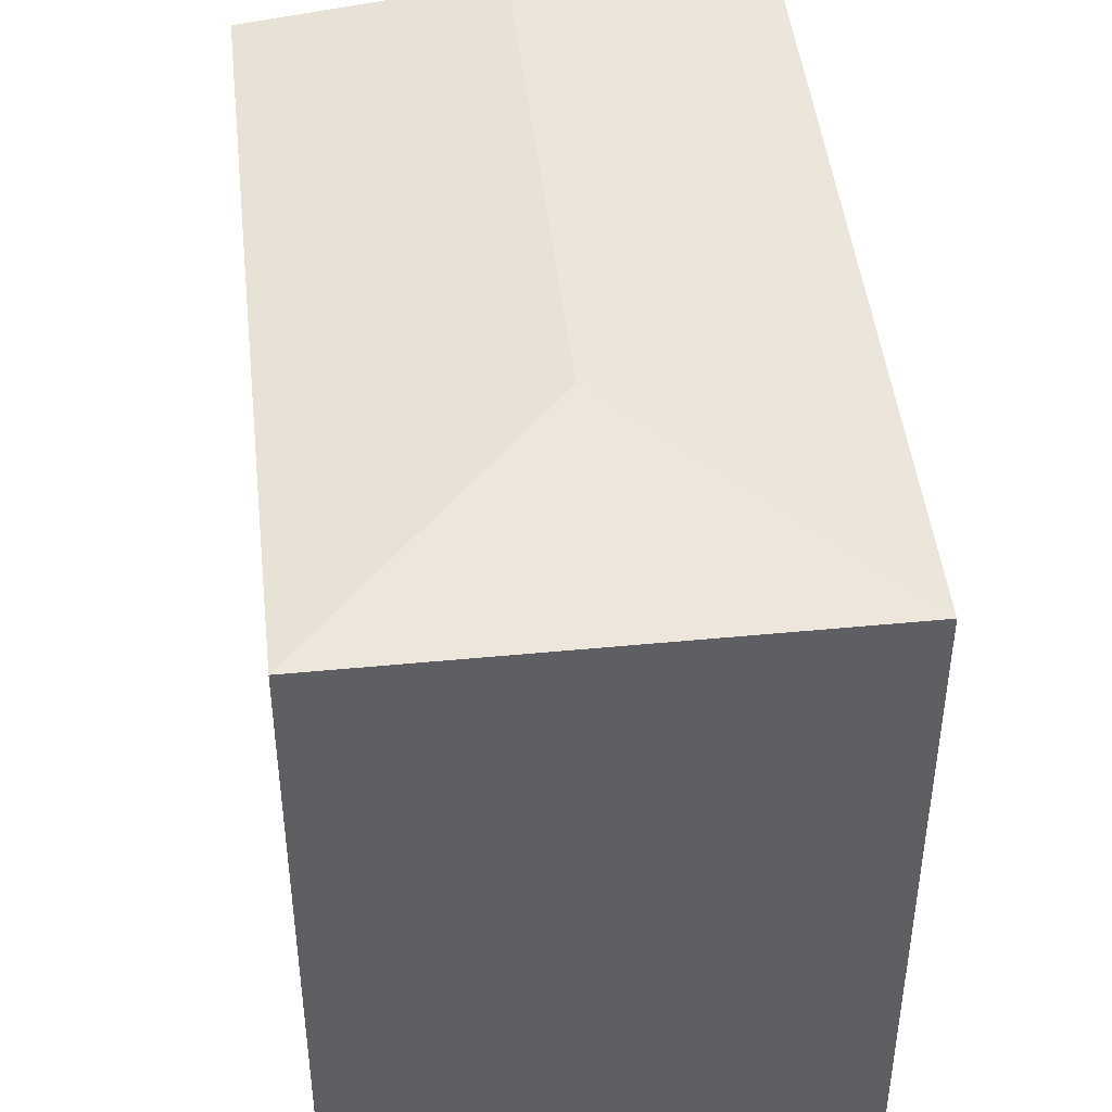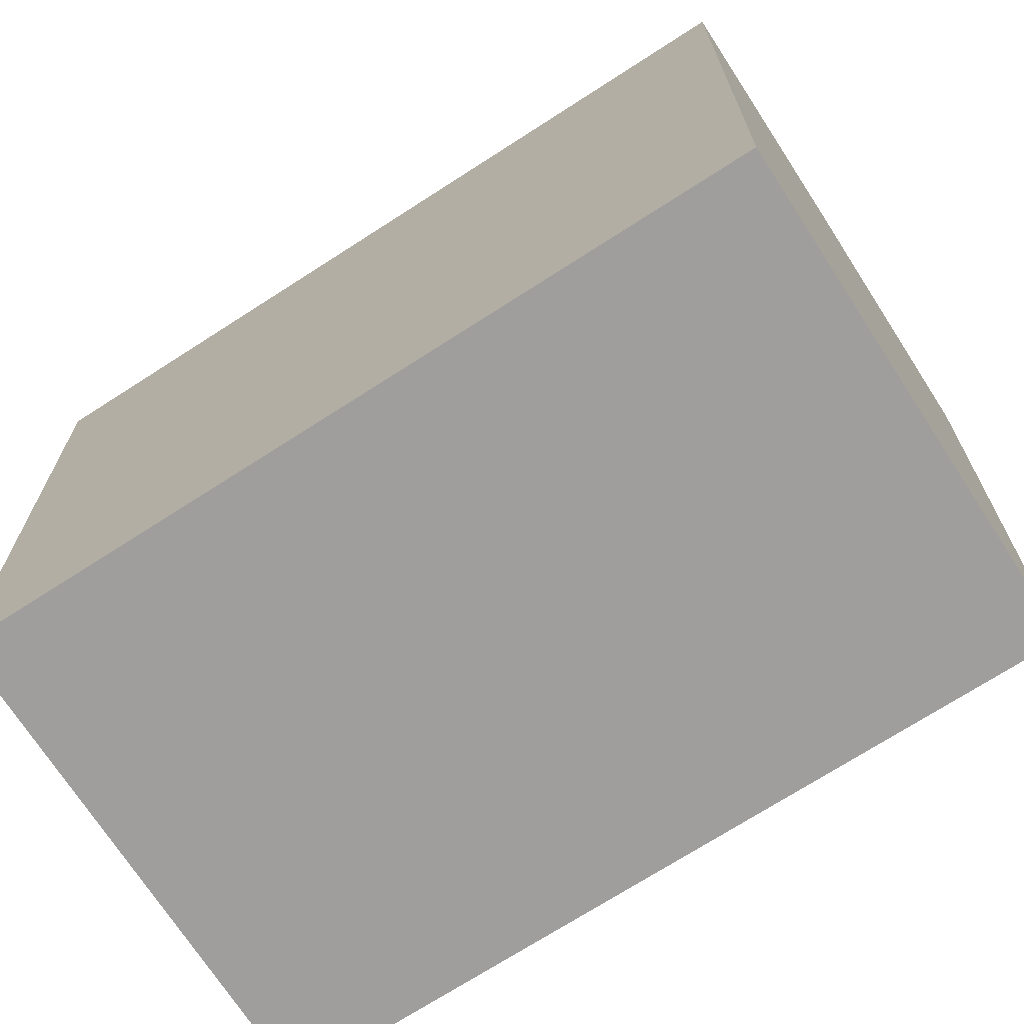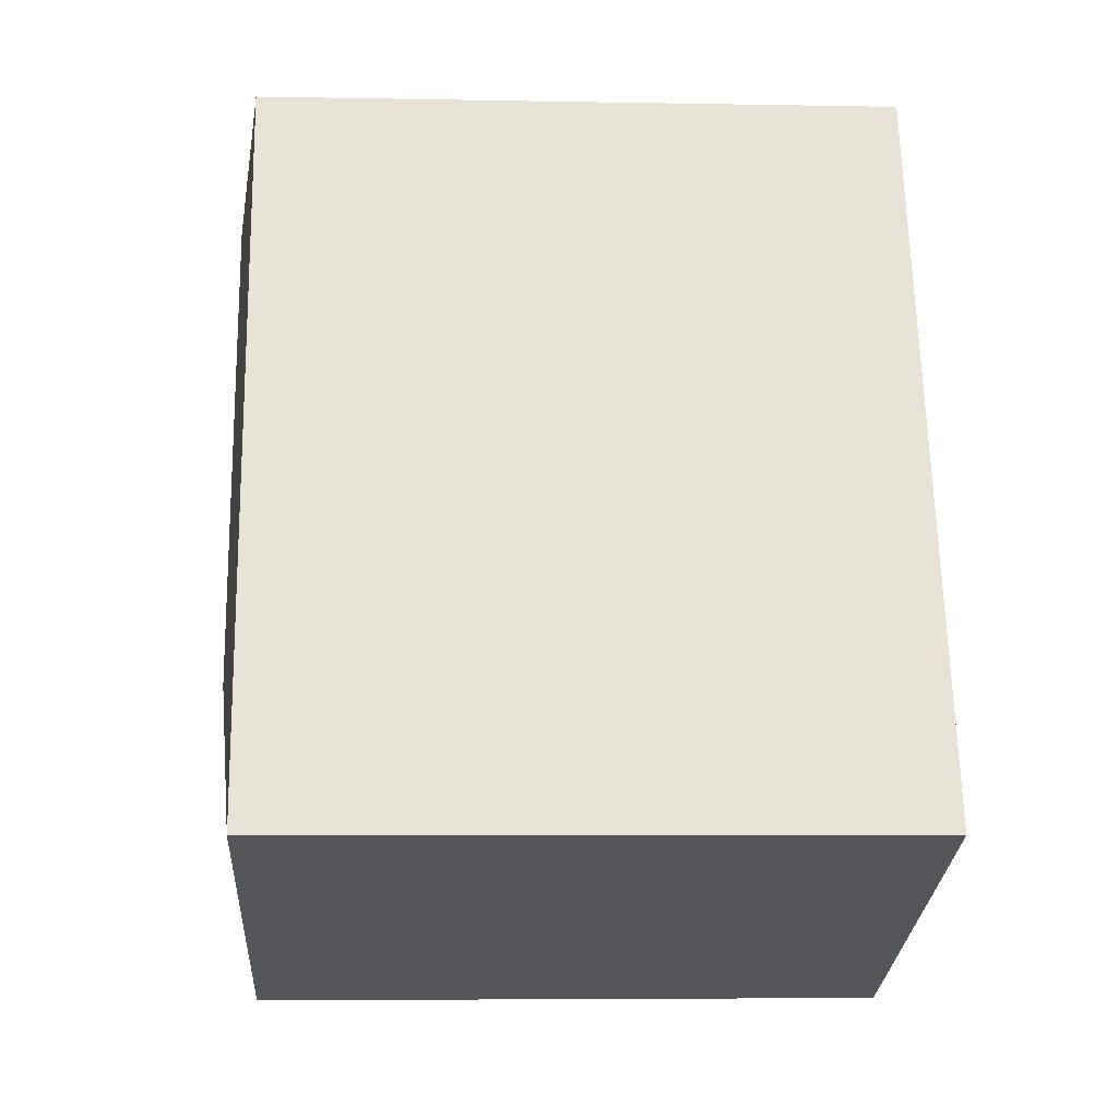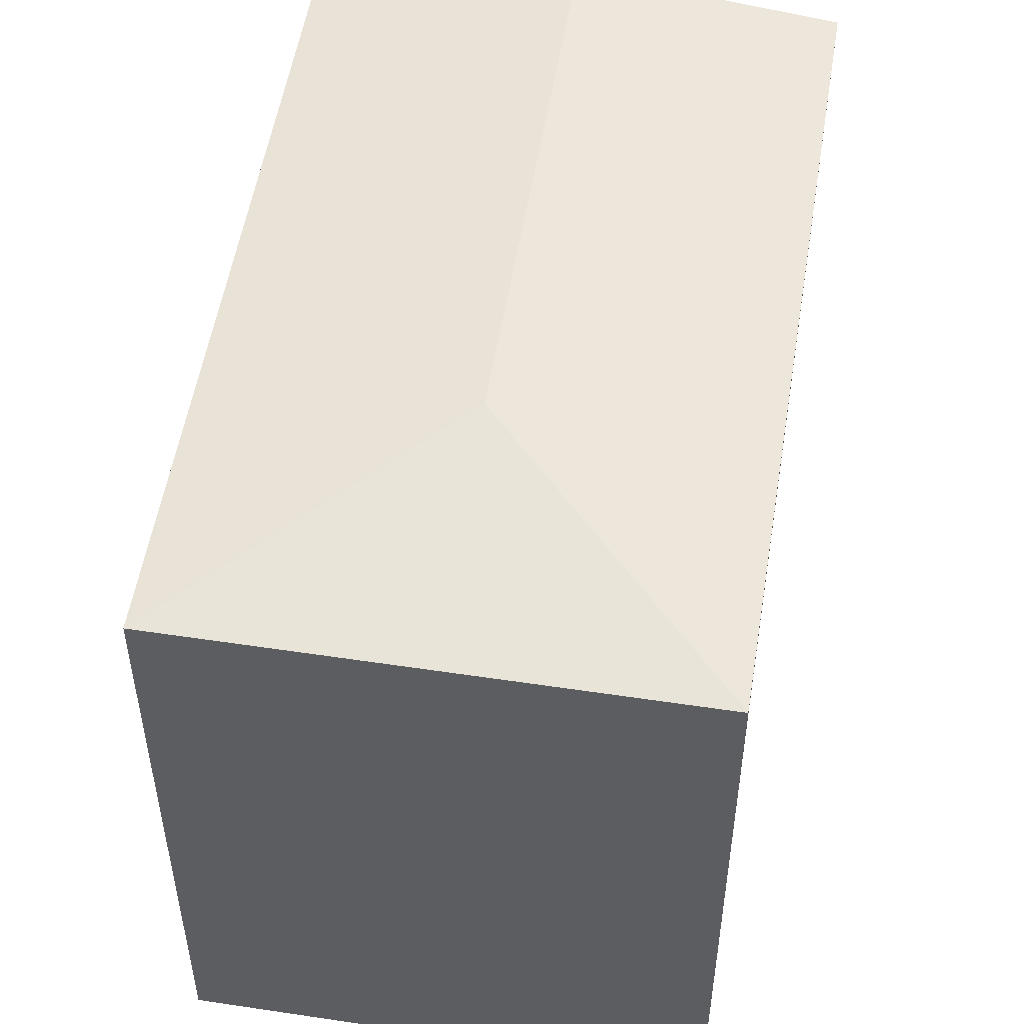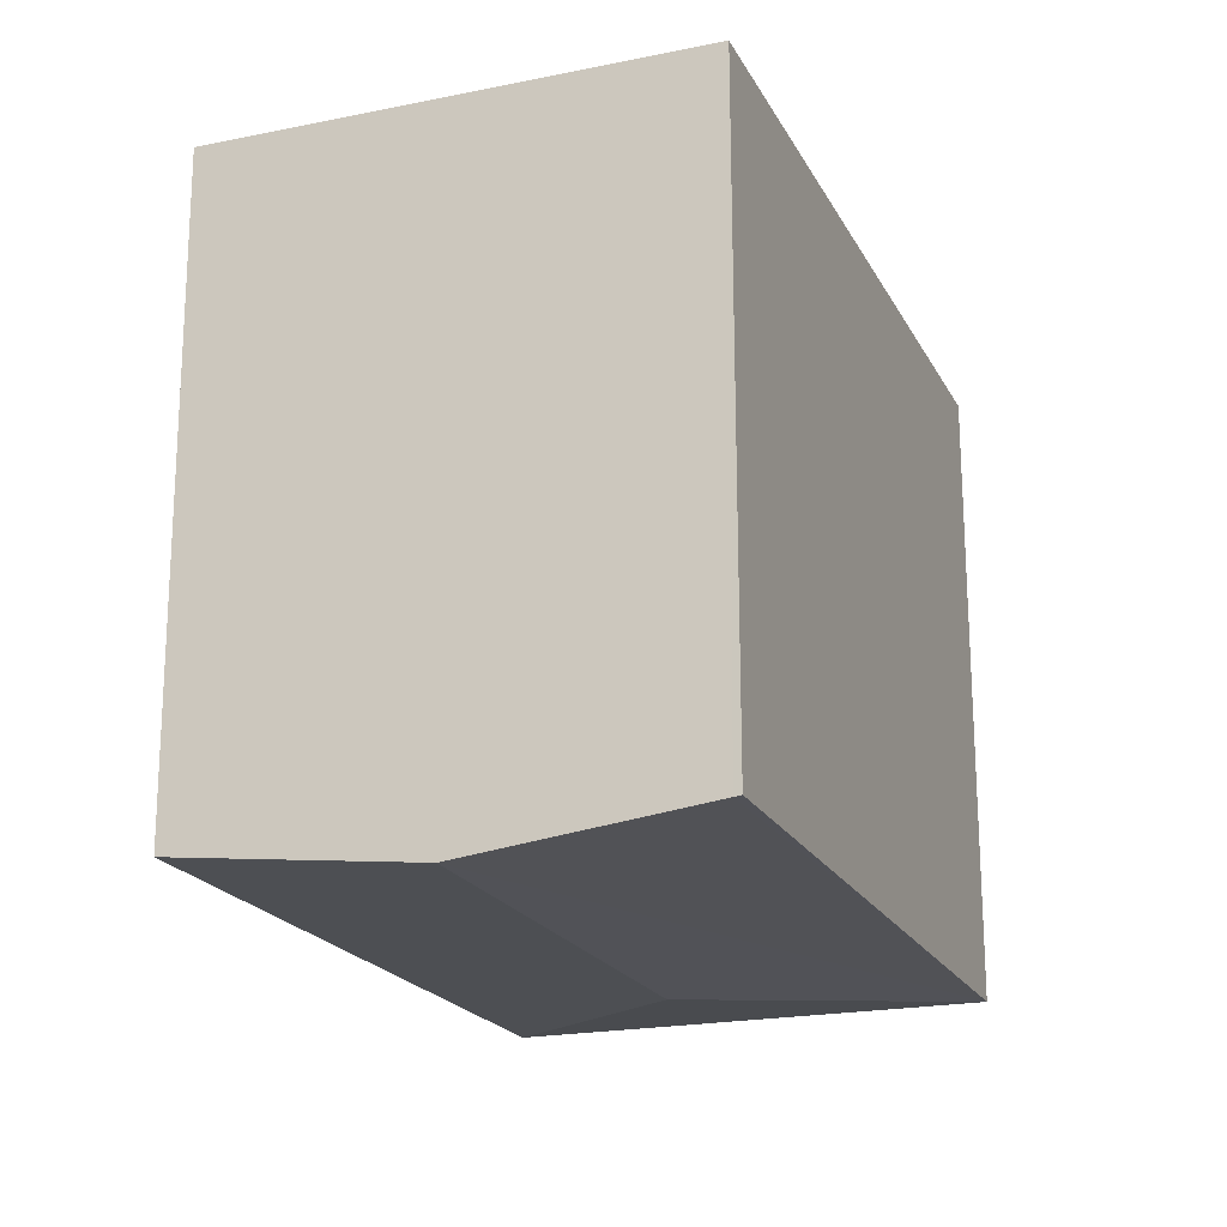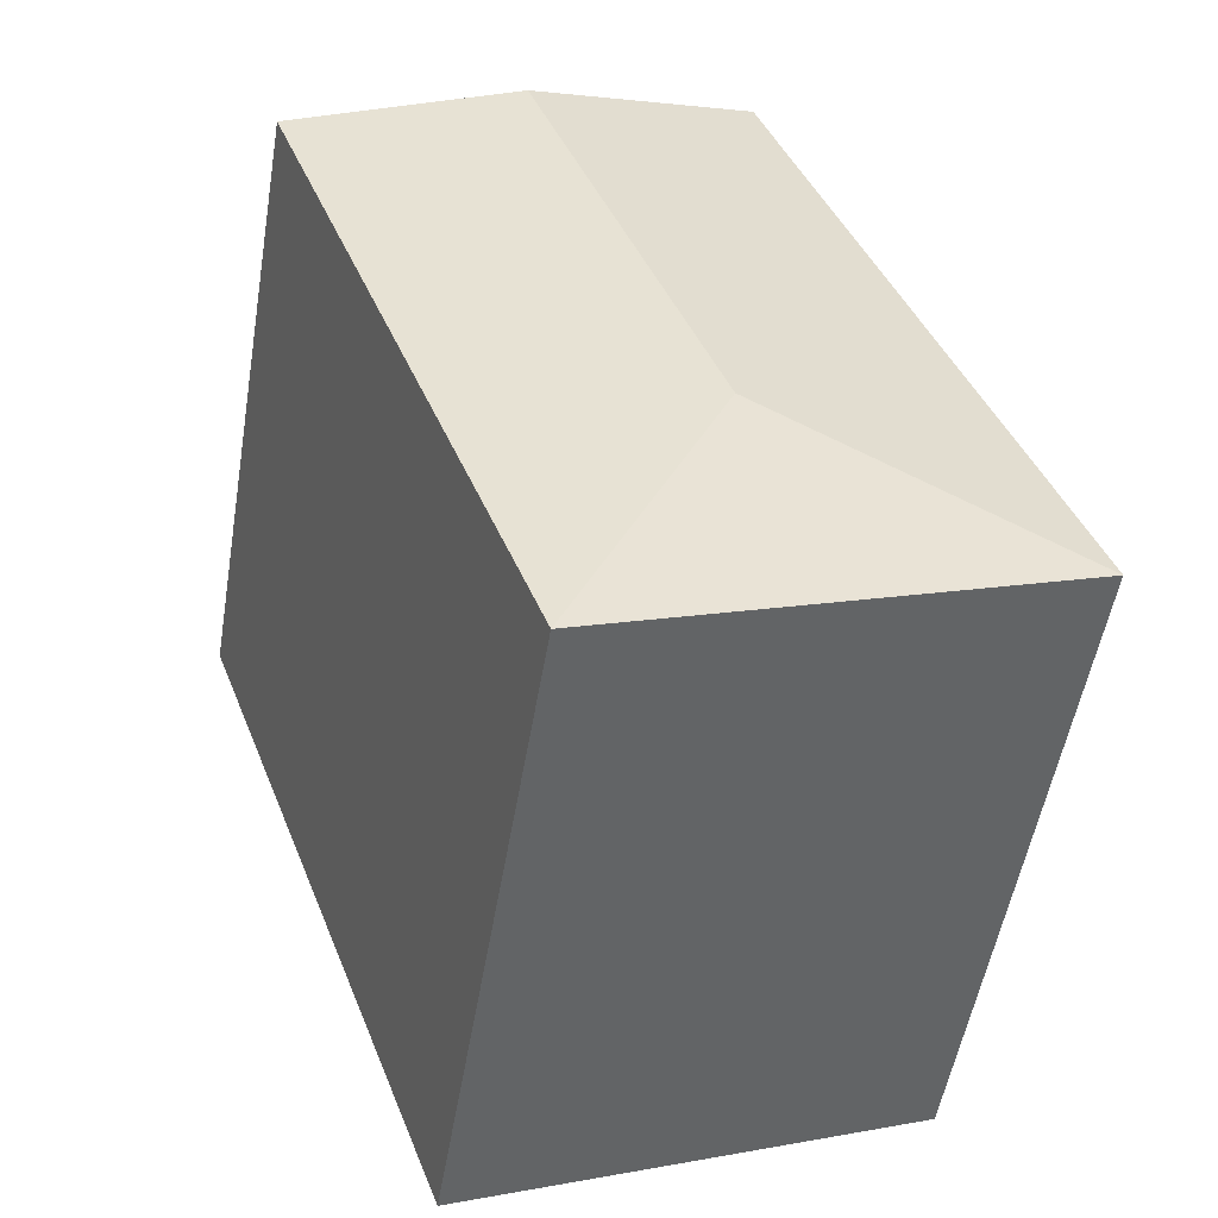
<metadata>
{"format":"obj","ext":"obj","renderer":"f3d","projection":"perspective","resolution":1024,"background":"white","views":[{"elev":46.0,"azim":-165.8,"up":"+Y"},{"elev":-71.1,"azim":-36.6,"up":"+Y"},{"elev":-5.7,"azim":-93.3,"up":"+Z"},{"elev":53.2,"azim":-150.3,"up":"+Y"},{"elev":70.0,"azim":179.9,"up":"+Z"},{"elev":-53.2,"azim":170.4,"up":"+Z"}]}
</metadata>
<code>
v  5.985 13.77 15.53
v  0 13.75 8.42e-16
v  5.834 13.75 15.58
v  10.79 14.36 13.72
v  6.813 14.36 3.105
v  15.57 13.77 11.92
v  15.74 13.75 11.86
v  9.911 13.75 -3.711
v  5.834 -9.541e-16 15.58
v  5.985 -9.506e-16 15.53
v  15.57 -7.3e-16 11.92
v  15.74 -7.26e-16 11.86
v  10.79 -8.4e-16 13.72
v  9.911 2.272e-16 -3.711
v  0 0 0
g defaultobject
f 1 2 3
f 2 1 4
f 2 4 5
f 6 5 4
f 5 6 7
f 5 7 8
f 5 8 2
f 9 1 3
f 1 9 4
f 4 9 6
f 6 9 7
f 7 9 10
f 7 10 11
f 7 11 12
f 11 10 13
f 7 14 8
f 14 7 12
f 14 2 8
f 2 14 15
f 2 9 3
f 9 2 15
f 12 15 14
f 15 12 11
f 15 11 13
f 15 13 10
f 15 10 9

</code>
